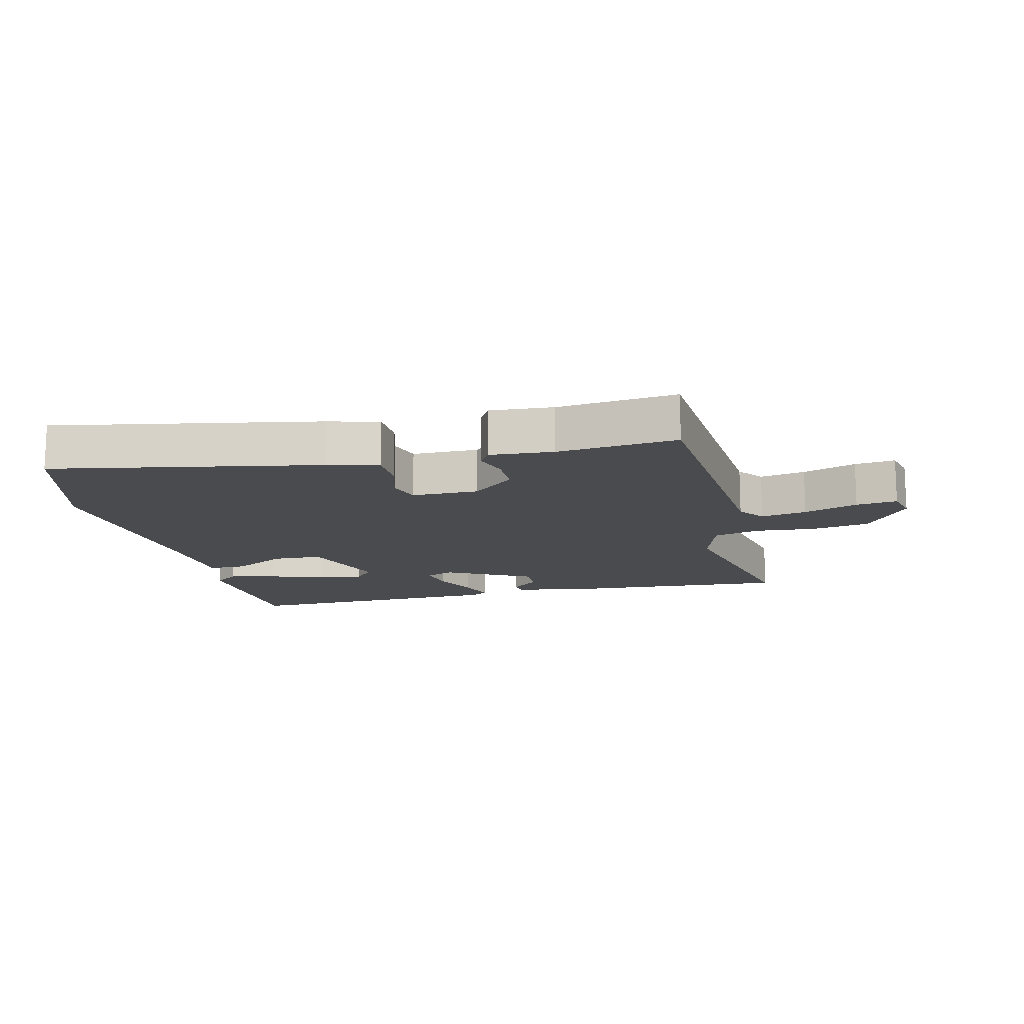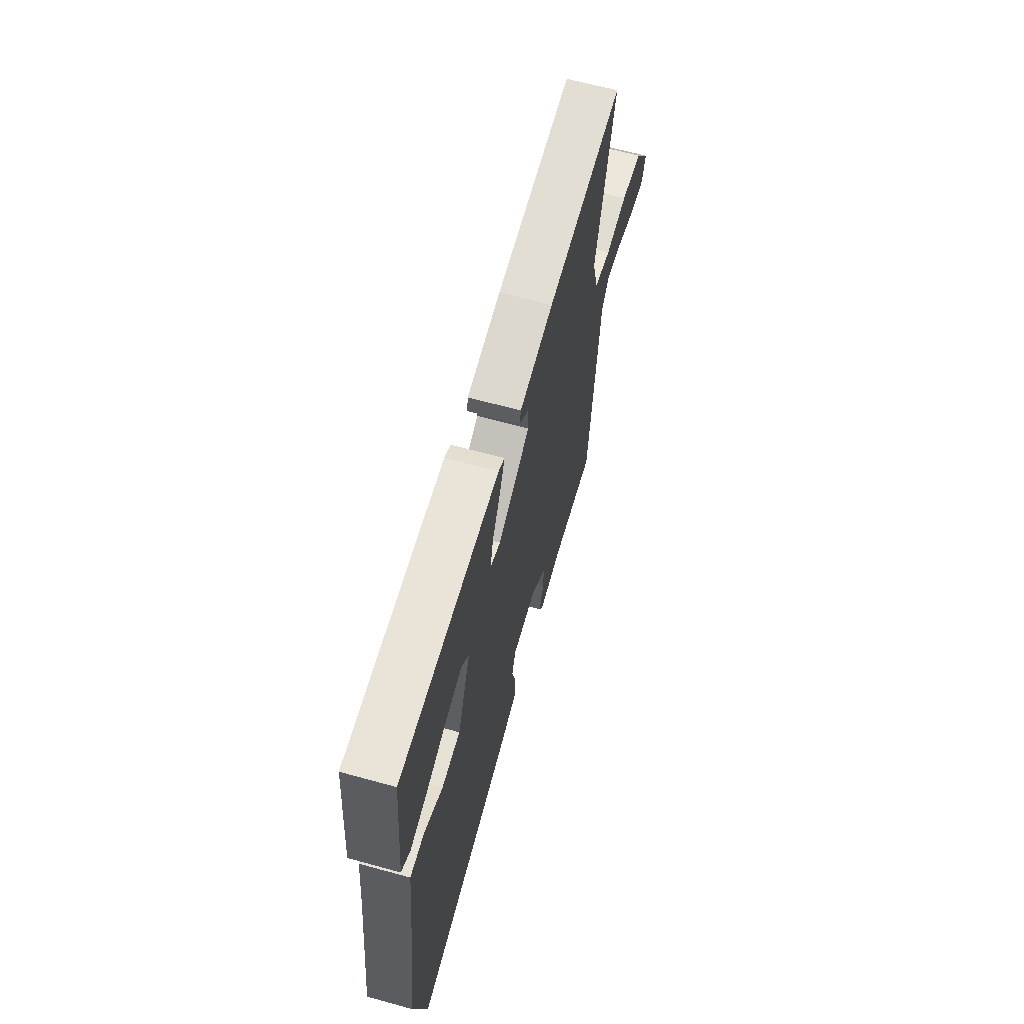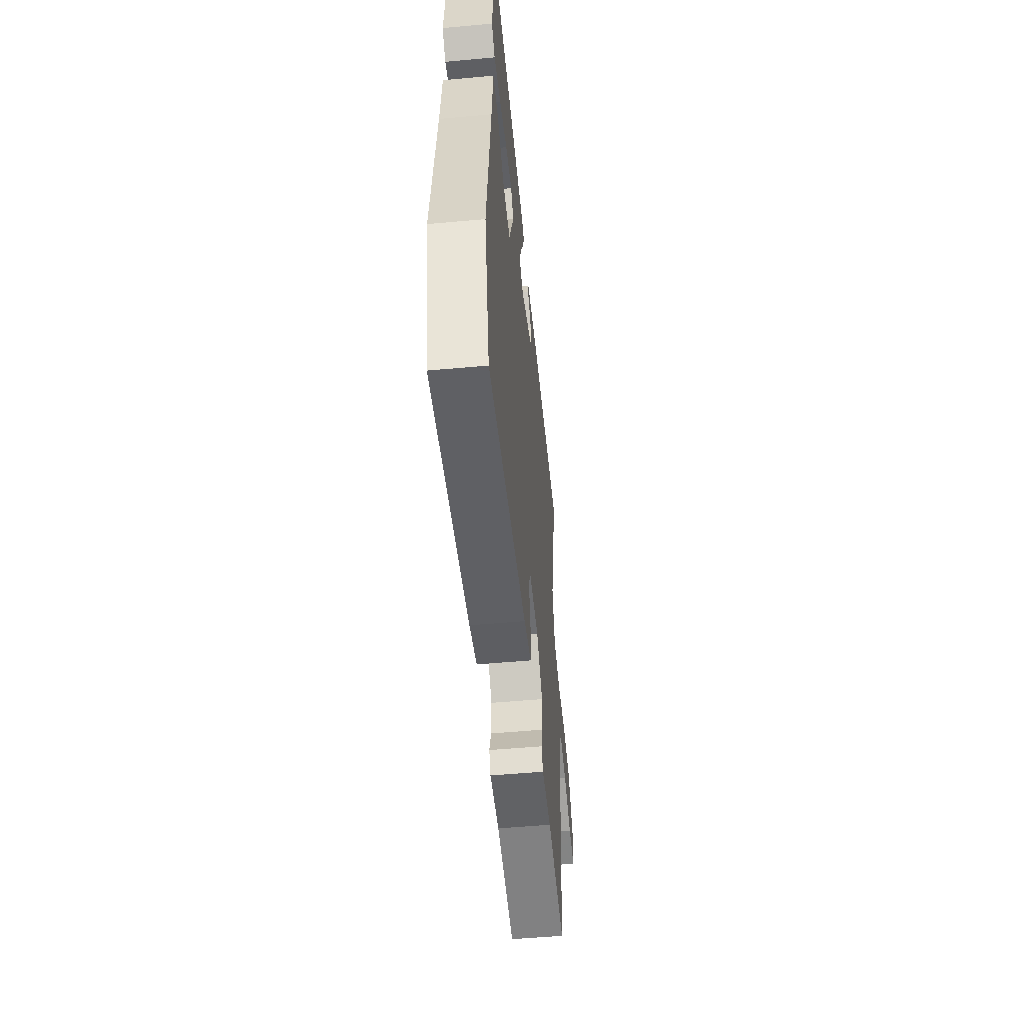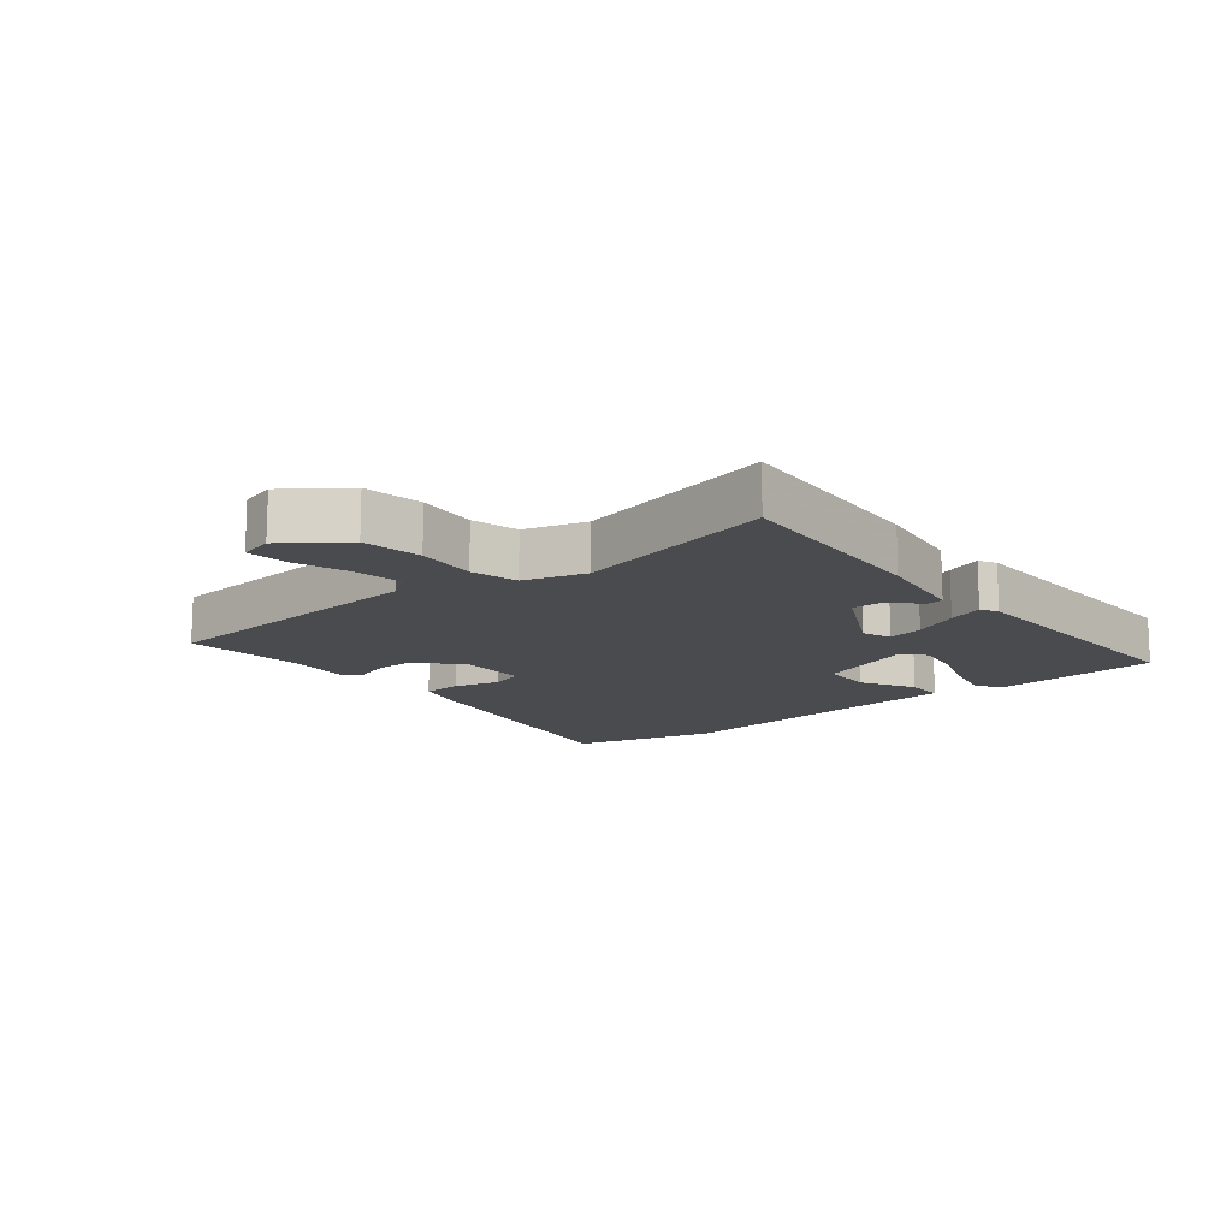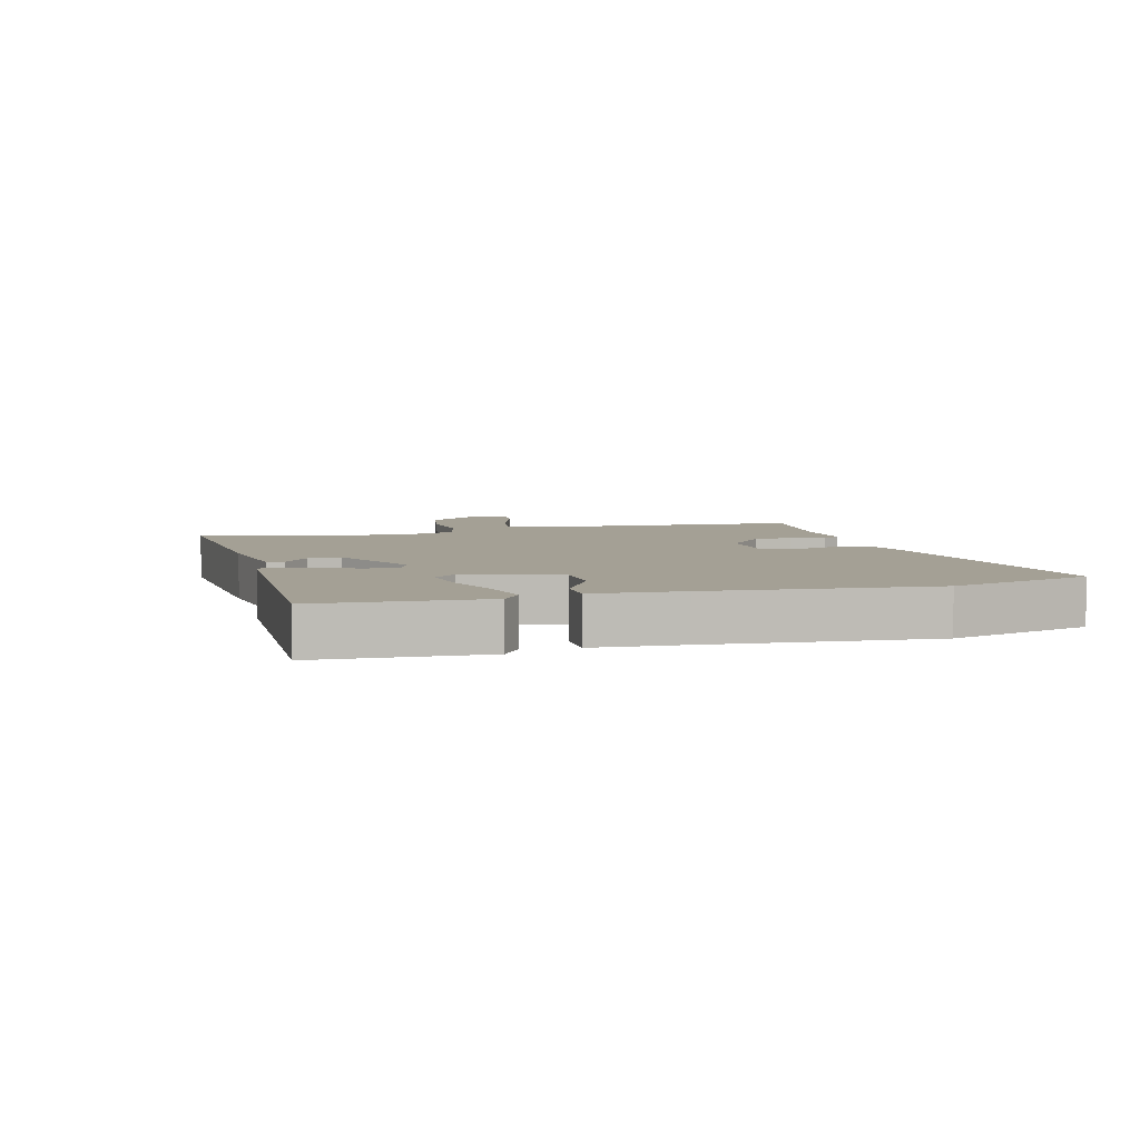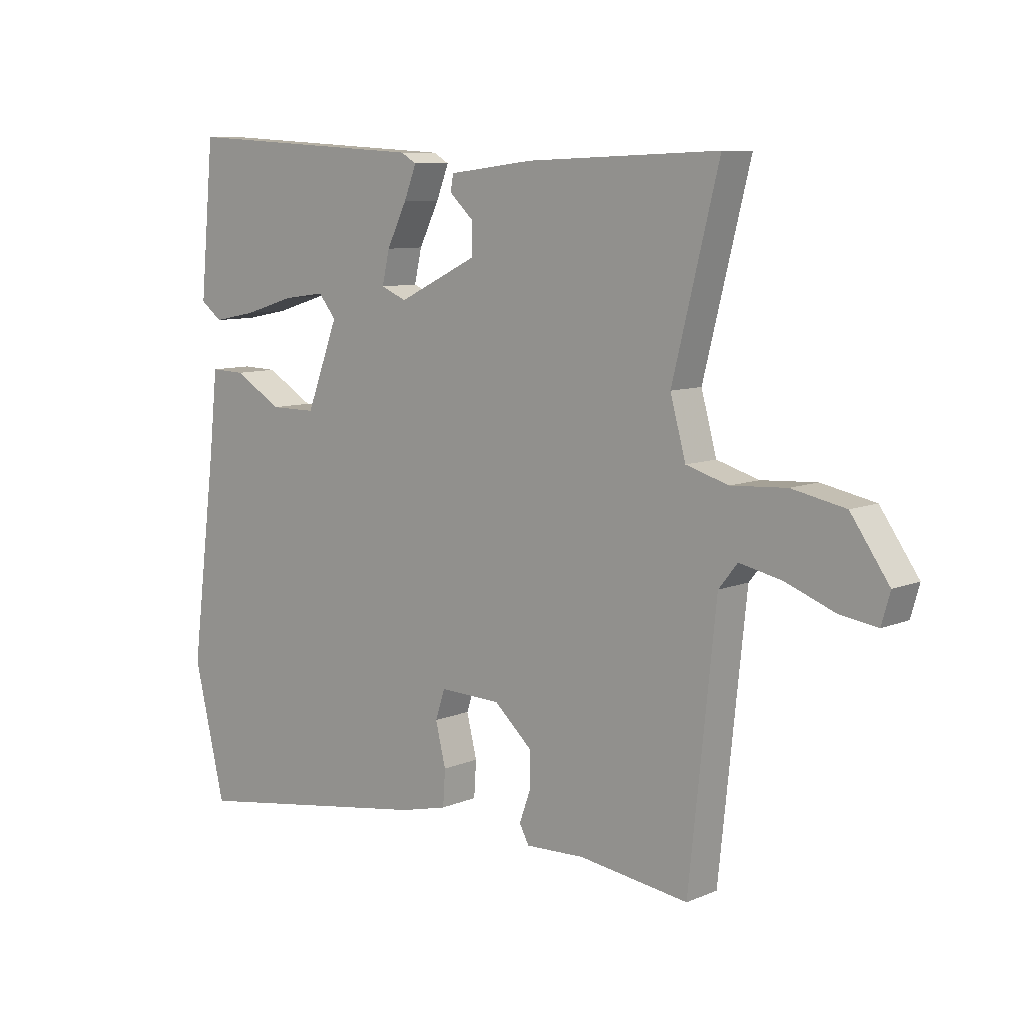
<metadata>
{"format":"obj","ext":"obj","renderer":"f3d","projection":"perspective","resolution":1024,"background":"white","views":[{"elev":-14.1,"azim":-168.3,"up":"+Y"},{"elev":64.9,"azim":105.5,"up":"+Z"},{"elev":-52.8,"azim":95.6,"up":"+Z"},{"elev":-13.7,"azim":-52.6,"up":"+Y"},{"elev":5.8,"azim":72.7,"up":"+Y"},{"elev":8.7,"azim":-138.2,"up":"+Z"}]}
</metadata>
<code>
v -0.494 0.07 -0.501
v -0.541 0.07 -0.05
v -0.574 0.07 -0.009
v -0.648 0.07 -0.025
v -0.734 0.07 -0.058
v -0.8 0.07 -0.068
v -0.815 0.07 -0.015
v -0.748 0.07 0.081
v -0.654 0.07 0.1
v -0.557 0.07 0.094
v -0.483 0.07 0.116
v -0.456 0.07 0.215
v -0.537 0.07 0.538
v -0.2 0.07 0.525
v -0.051 0.07 0.507
v -0.046 0.07 0.479
v -0.089 0.07 0.439
v -0.089 0.07 0.386
v 0.051 0.07 0.318
v 0.096 0.07 0.337
v 0.083 0.07 0.394
v 0.048 0.07 0.465
v 0.026 0.07 0.521
v 0.053 0.07 0.537
v 0.486 0.07 0.563
v 0.511 0.07 0.298
v 0.473 0.07 0.269
v 0.396 0.07 0.284
v 0.308 0.07 0.311
v 0.234 0.07 0.321
v 0.203 0.07 0.283
v 0.259 0.07 0.136
v 0.34 0.07 0.136
v 0.424 0.07 0.186
v 0.485 0.07 0.188
v 0.5 0.07 0.045
v 0.545 0.07 -0.309
v 0.49 0.07 -0.541
v 0.058 0.07 -0.474
v -0.025 0.07 -0.454
v -0.029 0.07 -0.392
v -0.011 0.07 -0.319
v -0.028 0.07 -0.268
v -0.135 0.07 -0.271
v -0.202 0.07 -0.332
v -0.201 0.07 -0.395
v -0.182 0.07 -0.448
v -0.199 0.07 -0.479
v -0.302 0.07 -0.475
v -0.494 0 -0.501
v -0.541 0 -0.05
v -0.574 0 -0.009
v -0.648 0 -0.025
v -0.734 0 -0.058
v -0.8 0 -0.068
v -0.815 0 -0.015
v -0.748 0 0.081
v -0.654 0 0.1
v -0.557 0 0.094
v -0.483 0 0.116
v -0.456 0 0.215
v -0.537 0 0.538
v -0.2 0 0.525
v -0.051 0 0.507
v -0.046 0 0.479
v -0.089 0 0.439
v -0.089 0 0.386
v 0.051 0 0.318
v 0.096 0 0.337
v 0.083 0 0.394
v 0.048 0 0.465
v 0.026 0 0.521
v 0.053 0 0.537
v 0.486 0 0.563
v 0.511 0 0.298
v 0.473 0 0.269
v 0.396 0 0.284
v 0.308 0 0.311
v 0.234 0 0.321
v 0.203 0 0.283
v 0.259 0 0.136
v 0.34 0 0.136
v 0.424 0 0.186
v 0.485 0 0.188
v 0.5 0 0.045
v 0.545 0 -0.309
v 0.49 0 -0.541
v 0.058 0 -0.474
v -0.025 0 -0.454
v -0.029 0 -0.392
v -0.011 0 -0.319
v -0.028 0 -0.268
v -0.135 0 -0.271
v -0.202 0 -0.332
v -0.201 0 -0.395
v -0.182 0 -0.448
v -0.199 0 -0.479
v -0.302 0 -0.475
f 46 47 48 49
f 49 1 2
f 46 49 2
f 45 46 2
f 44 45 2 3
f 43 44 3
f 40 41 42
f 39 40 42
f 38 39 42
f 37 38 42
f 36 37 42
f 36 42 43
f 35 36 43
f 34 35 43
f 33 34 43
f 32 33 43 3
f 27 28 29
f 26 27 29
f 25 26 29
f 24 25 29
f 23 24 29
f 22 23 29
f 21 22 29
f 21 29 30
f 20 21 30 31
f 15 16 17
f 14 15 17
f 13 14 17
f 12 13 17
f 11 12 17 18
f 8 9 10
f 7 8 10
f 6 7 10
f 5 6 10
f 4 5 10
f 3 4 10 11
f 31 32 3
f 20 31 3
f 19 20 3
f 3 11 18 19
f 98 97 96 95
f 51 50 98
f 51 98 95
f 51 95 94
f 52 51 94 93
f 52 93 92
f 91 90 89
f 91 89 88
f 91 88 87
f 91 87 86
f 91 86 85
f 92 91 85
f 92 85 84
f 92 84 83
f 92 83 82
f 52 92 82 81
f 78 77 76
f 78 76 75
f 78 75 74
f 78 74 73
f 78 73 72
f 78 72 71
f 78 71 70
f 79 78 70
f 80 79 70 69
f 66 65 64
f 66 64 63
f 66 63 62
f 66 62 61
f 67 66 61 60
f 59 58 57
f 59 57 56
f 59 56 55
f 59 55 54
f 59 54 53
f 60 59 53 52
f 52 81 80
f 52 80 69
f 52 69 68
f 68 67 60 52
f 1 50 51 2
f 2 51 52 3
f 3 52 53 4
f 4 53 54 5
f 5 54 55 6
f 6 55 56 7
f 7 56 57 8
f 8 57 58 9
f 9 58 59 10
f 10 59 60 11
f 11 60 61 12
f 12 61 62 13
f 13 62 63 14
f 14 63 64 15
f 15 64 65 16
f 16 65 66 17
f 17 66 67 18
f 18 67 68 19
f 19 68 69 20
f 20 69 70 21
f 21 70 71 22
f 22 71 72 23
f 23 72 73 24
f 24 73 74 25
f 25 74 75 26
f 26 75 76 27
f 27 76 77 28
f 28 77 78 29
f 29 78 79 30
f 30 79 80 31
f 31 80 81 32
f 32 81 82 33
f 33 82 83 34
f 34 83 84 35
f 35 84 85 36
f 36 85 86 37
f 37 86 87 38
f 38 87 88 39
f 39 88 89 40
f 40 89 90 41
f 41 90 91 42
f 42 91 92 43
f 43 92 93 44
f 44 93 94 45
f 45 94 95 46
f 46 95 96 47
f 47 96 97 48
f 48 97 98 49
f 49 98 50 1

</code>
